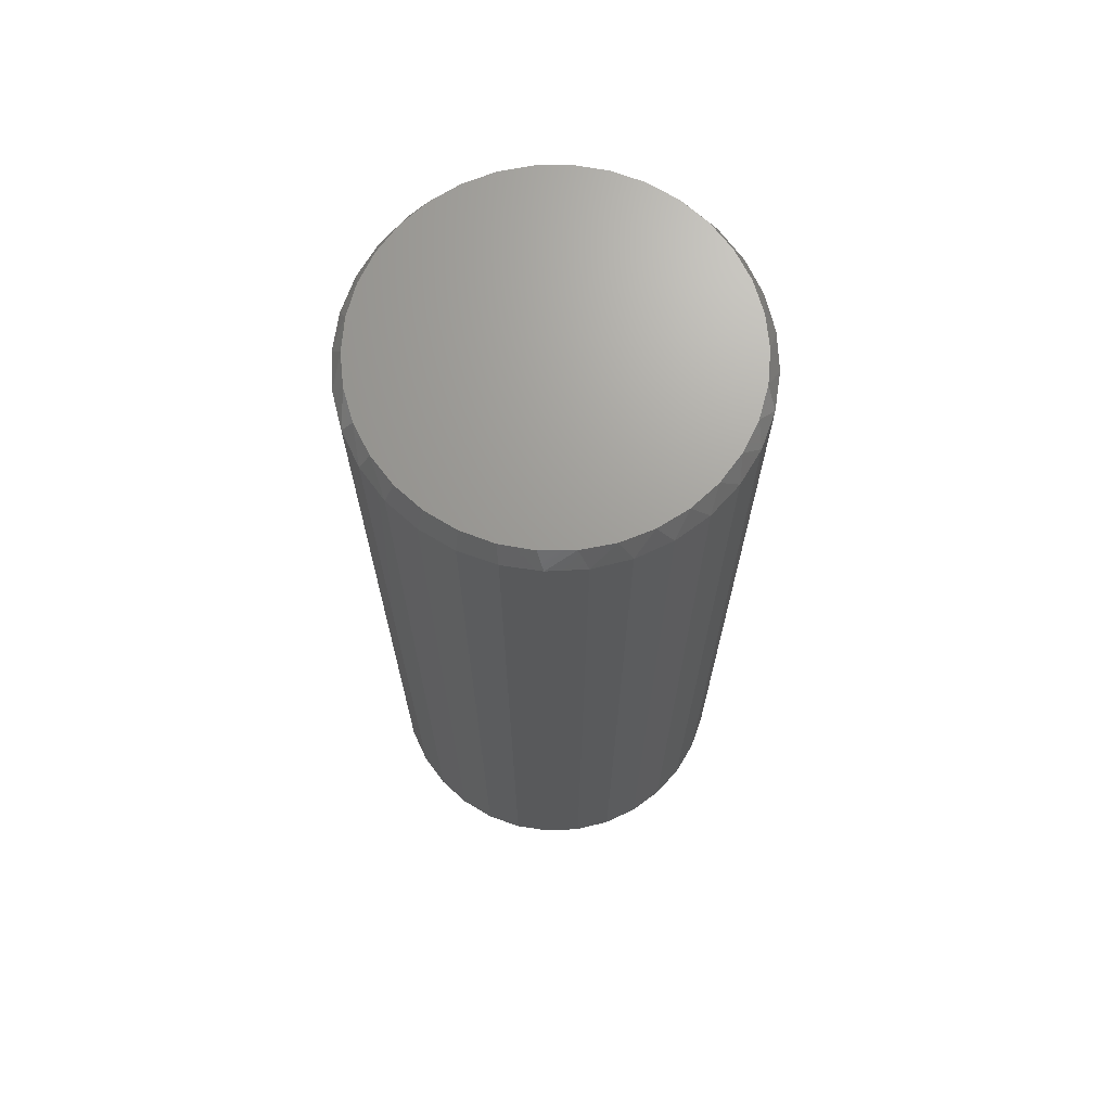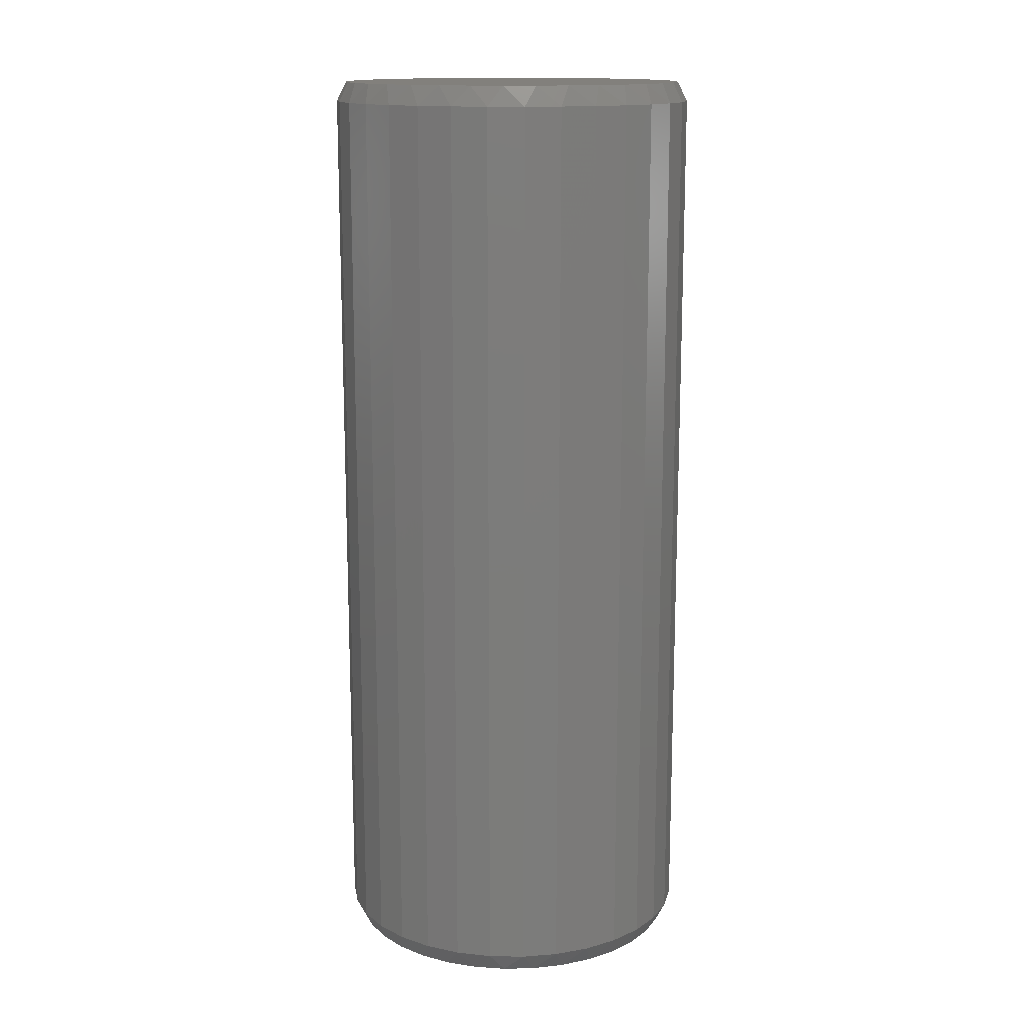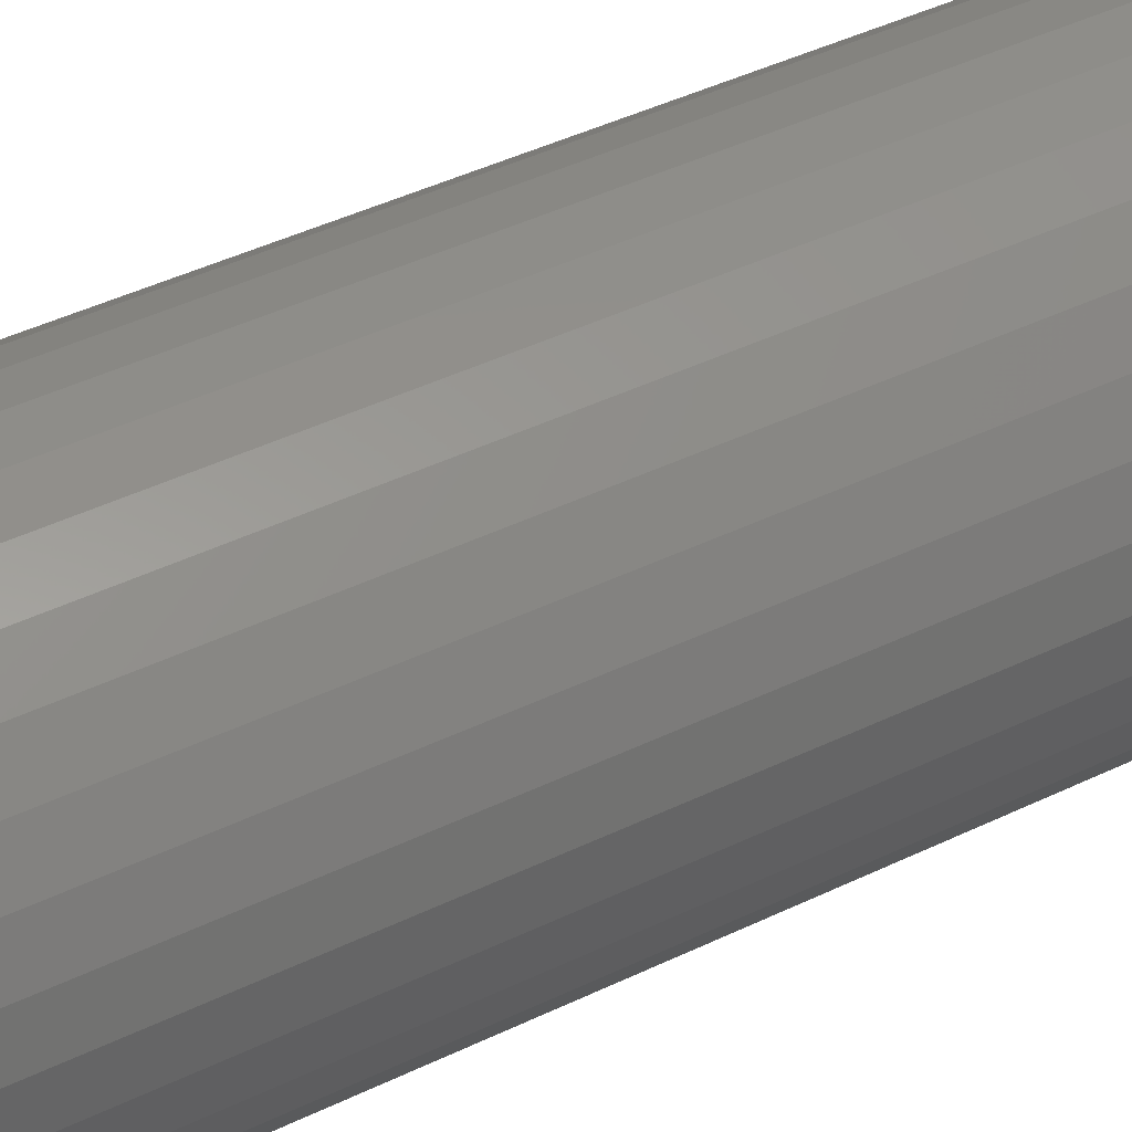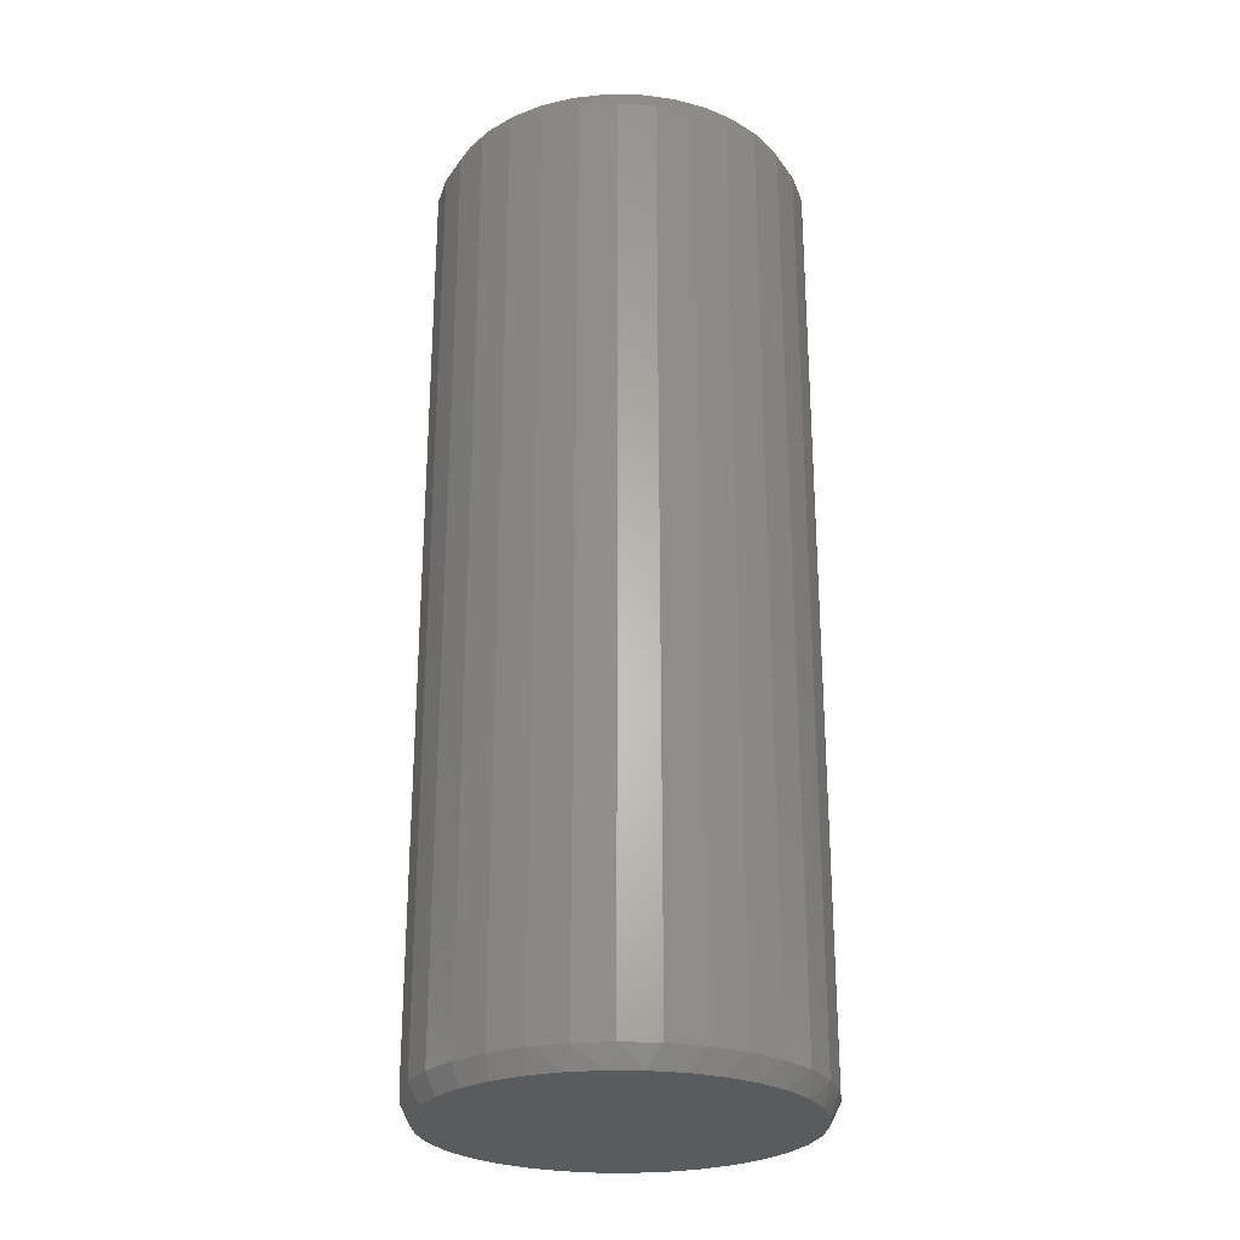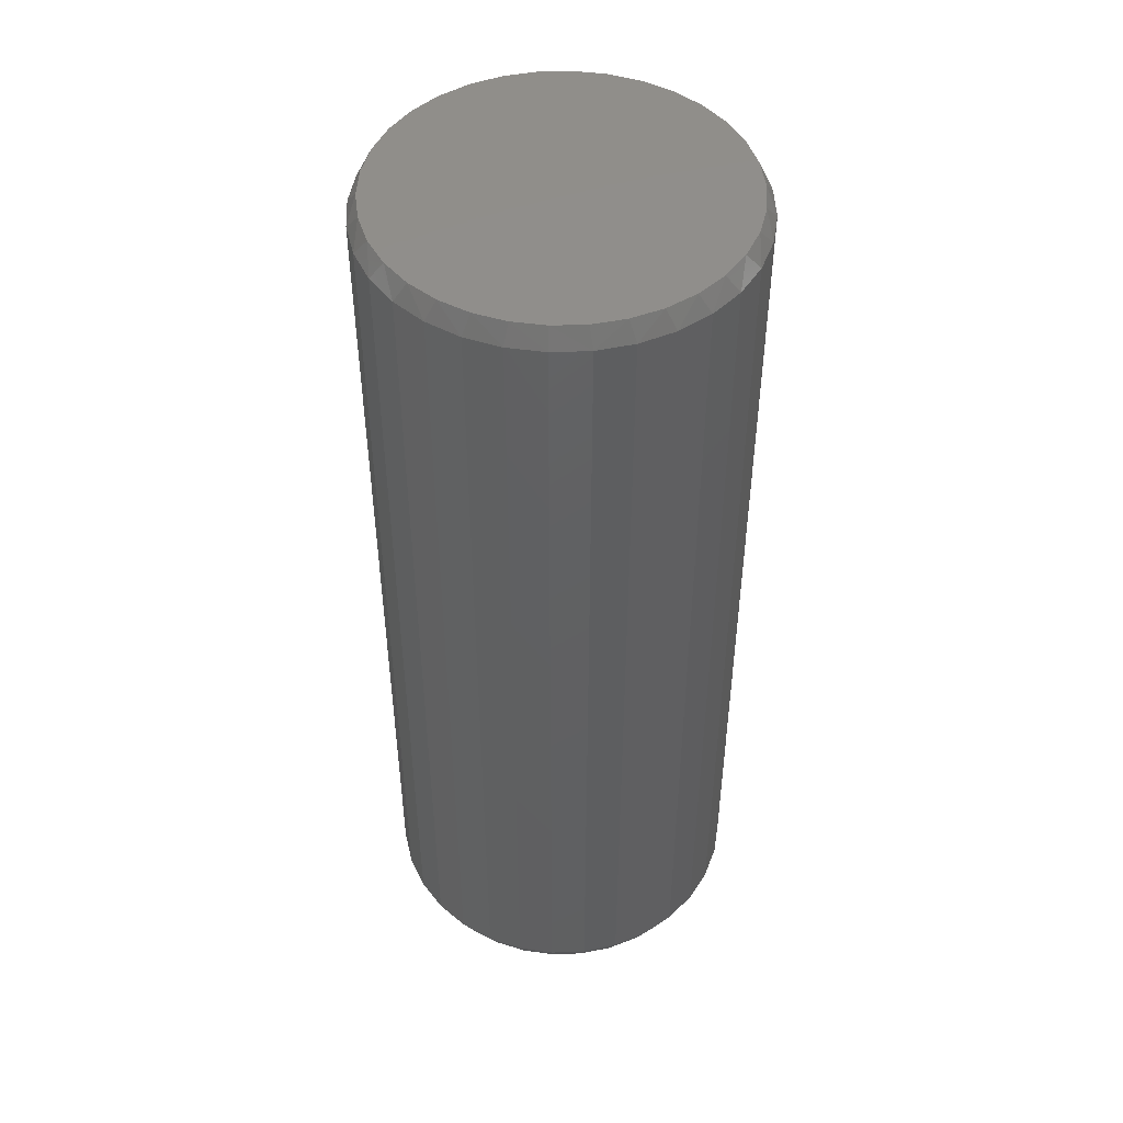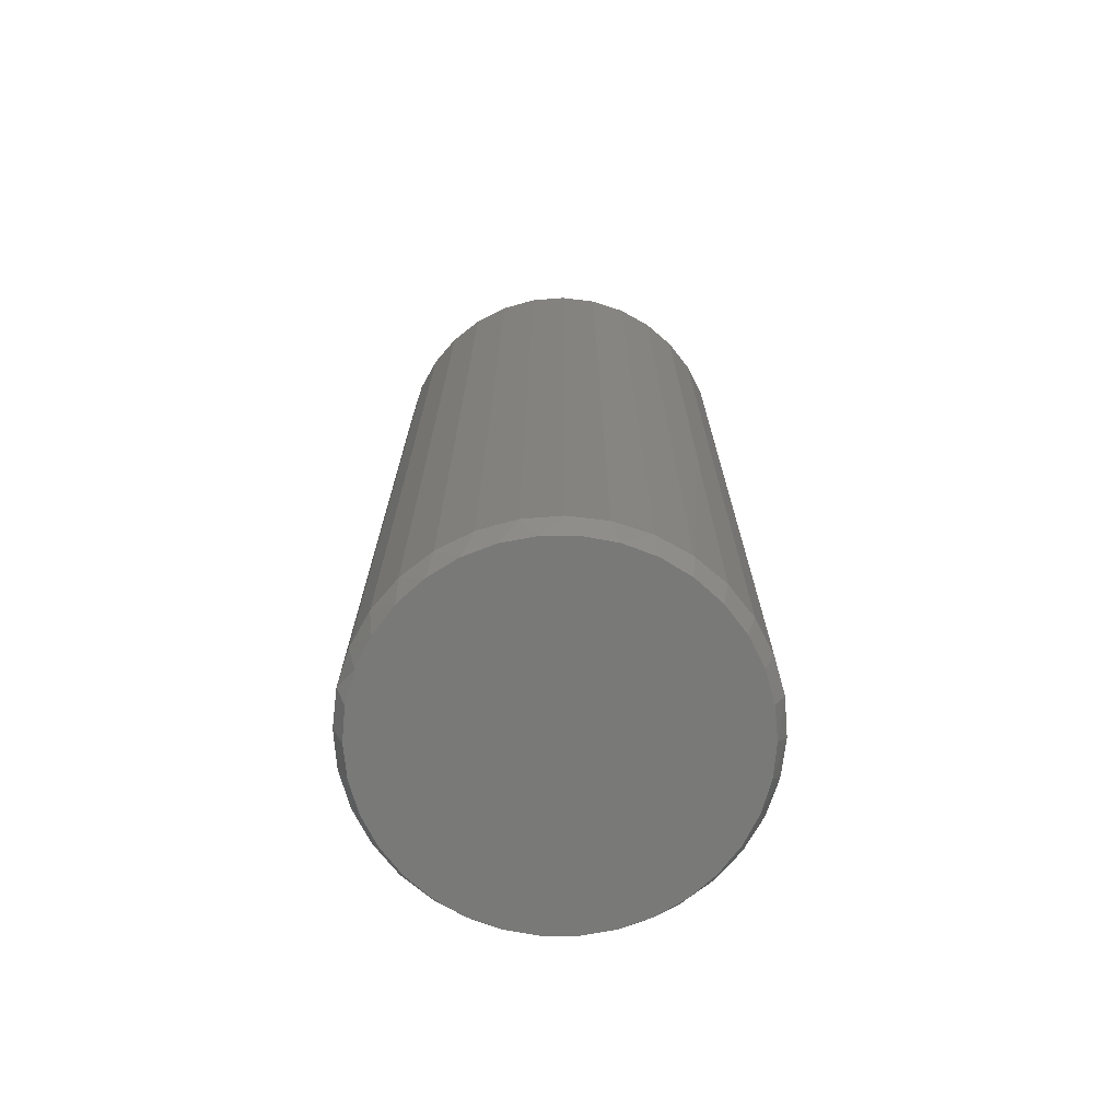
<metadata>
{"format":"stl","ext":"stl","renderer":"f3d","projection":"perspective","resolution":1024,"background":"white","views":[{"elev":69.2,"azim":126.6,"up":"+Z"},{"elev":14.4,"azim":18.7,"up":"+Z"},{"elev":44.9,"azim":-119.1,"up":"+Y"},{"elev":-26.4,"azim":147.0,"up":"+Z"},{"elev":47.7,"azim":-86.7,"up":"+Z"},{"elev":-71.8,"azim":21.3,"up":"+Z"}]}
</metadata>
<code>
# stl→obj: 132 verts, 260 faces
v 0.1502 0.001316 0.01562
v 0.1502 0.001316 0.7344
v 0.1474 -0.02745 0.01562
v 0.1474 -0.02745 0.7344
v 0.139 -0.05511 0.01562
v 0.139 -0.05511 0.7344
v 0.1254 -0.0806 0.01562
v 0.1254 -0.0806 0.7344
v 0.1071 -0.1029 0.01562
v 0.1071 -0.1029 0.7344
v 0.08472 -0.1213 0.01562
v 0.08472 -0.1213 0.7344
v 0.05922 -0.1349 0.01562
v 0.05922 -0.1349 0.7344
v 0.03156 -0.1433 0.01562
v 0.03156 -0.1433 0.7344
v 0.002796 -0.1461 0.01562
v 0.002796 -0.1461 0.7344
v -0.02597 -0.1433 0.01562
v -0.02597 -0.1433 0.7344
v -0.05363 -0.1349 0.01562
v -0.05363 -0.1349 0.7344
v -0.07912 -0.1213 0.01562
v -0.07912 -0.1213 0.7344
v -0.1015 -0.1029 0.01562
v -0.1015 -0.1029 0.7344
v -0.1198 -0.0806 0.01562
v -0.1198 -0.0806 0.7344
v -0.1334 -0.05511 0.01562
v -0.1334 -0.05511 0.7344
v -0.1418 -0.02745 0.01562
v -0.1418 -0.02745 0.7344
v -0.1447 0.001316 0.01562
v -0.1447 0.001316 0.7344
v -0.1418 0.03008 0.01562
v -0.1418 0.03008 0.7344
v -0.1334 0.05774 0.01562
v -0.1334 0.05774 0.7344
v -0.1198 0.08323 0.01562
v -0.1198 0.08323 0.7344
v -0.1015 0.1056 0.01562
v -0.1015 0.1056 0.7344
v -0.07912 0.1239 0.01562
v -0.07912 0.1239 0.7344
v -0.05363 0.1375 0.01562
v -0.05363 0.1375 0.7344
v -0.02597 0.1459 0.01562
v -0.02597 0.1459 0.7344
v 0.002796 0.1488 0.01562
v 0.002796 0.1488 0.7344
v 0.03156 0.1459 0.01562
v 0.03156 0.1459 0.7344
v 0.05922 0.1375 0.01562
v 0.05922 0.1375 0.7344
v 0.08472 0.1239 0.01562
v 0.08472 0.1239 0.7344
v 0.1071 0.1056 0.01562
v 0.1071 0.1056 0.7344
v 0.1254 0.08323 0.01562
v 0.1254 0.08323 0.7344
v 0.139 0.05774 0.01562
v 0.139 0.05774 0.7344
v 0.1474 0.03008 0.01562
v 0.1474 0.03008 0.7344
v 0.01568 0.1404 0.75
v -0.01009 0.1404 0.75
v -0.03542 0.1356 0.75
v 0.04101 0.1356 0.75
v -0.05945 0.1263 0.75
v 0.06504 0.1263 0.75
v 0.06504 -0.1237 0.75
v -0.03542 -0.133 0.75
v 0.04101 -0.133 0.75
v -0.01009 -0.1377 0.75
v 0.01568 -0.1377 0.75
v 0.08695 0.1127 0.75
v -0.08136 0.1127 0.75
v 0.106 0.09539 0.75
v -0.1004 0.09539 0.75
v 0.1215 0.07483 0.75
v -0.1159 0.07482 0.75
v 0.133 0.05176 0.75
v -0.1274 0.05176 0.75
v 0.1401 0.02697 0.75
v -0.1345 0.02697 0.75
v 0.1424 0.001316 0.75
v -0.1368 0.001314 0.75
v 0.1401 -0.02434 0.75
v -0.1345 -0.02434 0.75
v 0.133 -0.04913 0.75
v -0.1274 -0.04913 0.75
v 0.1215 -0.07219 0.75
v -0.1159 -0.07219 0.75
v 0.106 -0.09276 0.75
v -0.1004 -0.09276 0.75
v 0.08695 -0.1101 0.75
v -0.08136 -0.1101 0.75
v -0.05945 -0.1237 0.75
v -0.03542 0.1356 0
v -0.01009 0.1404 0
v 0.01568 0.1404 0
v 0.04101 0.1356 0
v -0.05945 0.1263 0
v 0.06504 0.1263 0
v 0.04101 -0.133 0
v -0.03542 -0.133 0
v 0.06504 -0.1237 0
v -0.01009 -0.1377 0
v 0.01568 -0.1377 0
v -0.05945 -0.1237 0
v -0.08136 -0.1101 0
v 0.08695 -0.1101 0
v -0.1004 -0.09276 0
v 0.106 -0.09276 0
v -0.1159 -0.07219 0
v 0.1215 -0.07219 0
v -0.1274 -0.04913 0
v 0.133 -0.04913 0
v -0.1345 -0.02434 0
v 0.1401 -0.02434 0
v -0.1368 0.001314 0
v 0.1424 0.001316 0
v -0.1345 0.02697 0
v 0.1401 0.02697 0
v -0.1274 0.05176 0
v 0.133 0.05176 0
v -0.1159 0.07482 0
v 0.1215 0.07483 0
v -0.1004 0.09539 0
v 0.106 0.09539 0
v -0.08136 0.1127 0
v 0.08695 0.1127 0
f 1 2 3
f 3 2 4
f 3 4 5
f 5 4 6
f 5 6 7
f 7 6 8
f 7 8 9
f 9 8 10
f 9 10 11
f 11 10 12
f 11 12 13
f 13 12 14
f 13 14 15
f 15 14 16
f 15 16 17
f 17 16 18
f 17 18 19
f 19 18 20
f 19 20 21
f 21 20 22
f 21 22 23
f 23 22 24
f 23 24 25
f 25 24 26
f 25 26 27
f 27 26 28
f 27 28 29
f 29 28 30
f 29 30 31
f 31 30 32
f 31 32 33
f 33 32 34
f 33 34 35
f 35 34 36
f 35 36 37
f 37 36 38
f 37 38 39
f 39 38 40
f 39 40 41
f 41 40 42
f 41 42 43
f 43 42 44
f 43 44 45
f 45 44 46
f 45 46 47
f 47 46 48
f 47 48 49
f 49 48 50
f 49 50 51
f 51 50 52
f 51 52 53
f 53 52 54
f 53 54 55
f 55 54 56
f 55 56 57
f 57 56 58
f 57 58 59
f 59 58 60
f 59 60 61
f 61 60 62
f 61 62 63
f 63 62 64
f 63 64 1
f 1 64 2
f 65 66 67
f 65 67 68
f 68 67 69
f 68 69 70
f 71 72 73
f 73 72 74
f 73 74 75
f 70 69 76
f 76 69 77
f 76 77 78
f 78 77 79
f 78 79 80
f 80 79 81
f 80 81 82
f 82 81 83
f 82 83 84
f 84 83 85
f 84 85 86
f 86 85 87
f 86 87 88
f 88 87 89
f 88 89 90
f 90 89 91
f 90 91 92
f 92 91 93
f 92 93 94
f 94 93 95
f 94 95 96
f 96 95 97
f 96 97 71
f 71 97 98
f 71 98 72
f 64 62 82
f 62 60 80
f 82 62 80
f 60 58 78
f 80 60 78
f 58 56 76
f 78 58 76
f 56 54 70
f 76 56 70
f 54 52 68
f 70 54 68
f 52 50 65
f 68 52 65
f 67 66 48
f 66 50 48
f 65 50 66
f 69 67 46
f 67 48 46
f 77 69 44
f 69 46 44
f 79 77 42
f 77 44 42
f 81 79 40
f 79 42 40
f 38 83 81
f 81 40 38
f 83 38 36
f 83 36 85
f 85 36 34
f 85 34 87
f 82 84 64
f 64 84 86
f 64 86 2
f 32 30 91
f 30 28 93
f 91 30 93
f 28 26 95
f 93 28 95
f 26 24 97
f 95 26 97
f 24 22 98
f 97 24 98
f 22 20 72
f 98 22 72
f 20 18 74
f 72 20 74
f 73 75 16
f 75 18 16
f 74 18 75
f 71 73 14
f 73 16 14
f 96 71 12
f 71 14 12
f 94 96 10
f 96 12 10
f 92 94 8
f 94 10 8
f 6 90 92
f 92 8 6
f 90 6 4
f 90 4 88
f 88 4 2
f 88 2 86
f 91 89 32
f 32 89 87
f 32 87 34
f 99 100 101
f 102 99 101
f 103 99 102
f 104 103 102
f 105 106 107
f 108 106 105
f 109 108 105
f 106 110 107
f 107 110 111
f 107 111 112
f 112 111 113
f 112 113 114
f 114 113 115
f 114 115 116
f 116 115 117
f 116 117 118
f 118 117 119
f 118 119 120
f 120 119 121
f 120 121 122
f 122 121 123
f 122 123 124
f 124 123 125
f 124 125 126
f 126 125 127
f 126 127 128
f 128 127 129
f 128 129 130
f 130 129 131
f 130 131 132
f 132 131 103
f 132 103 104
f 126 61 63
f 128 59 61
f 128 61 126
f 130 57 59
f 130 59 128
f 132 55 57
f 132 57 130
f 104 53 55
f 104 55 132
f 102 51 53
f 102 53 104
f 101 49 51
f 101 51 102
f 47 100 99
f 47 49 100
f 100 49 101
f 45 99 103
f 45 47 99
f 43 103 131
f 43 45 103
f 41 131 129
f 41 43 131
f 39 129 127
f 39 41 129
f 127 125 37
f 37 39 127
f 35 37 125
f 1 122 63
f 63 122 124
f 63 124 126
f 121 33 123
f 123 33 35
f 123 35 125
f 117 29 31
f 115 27 29
f 115 29 117
f 113 25 27
f 113 27 115
f 111 23 25
f 111 25 113
f 110 21 23
f 110 23 111
f 106 19 21
f 106 21 110
f 108 17 19
f 108 19 106
f 15 109 105
f 15 17 109
f 109 17 108
f 13 105 107
f 13 15 105
f 11 107 112
f 11 13 107
f 9 112 114
f 9 11 112
f 7 114 116
f 7 9 114
f 116 118 5
f 5 7 116
f 3 5 118
f 33 121 31
f 31 121 119
f 31 119 117
f 122 1 120
f 120 1 3
f 120 3 118

</code>
